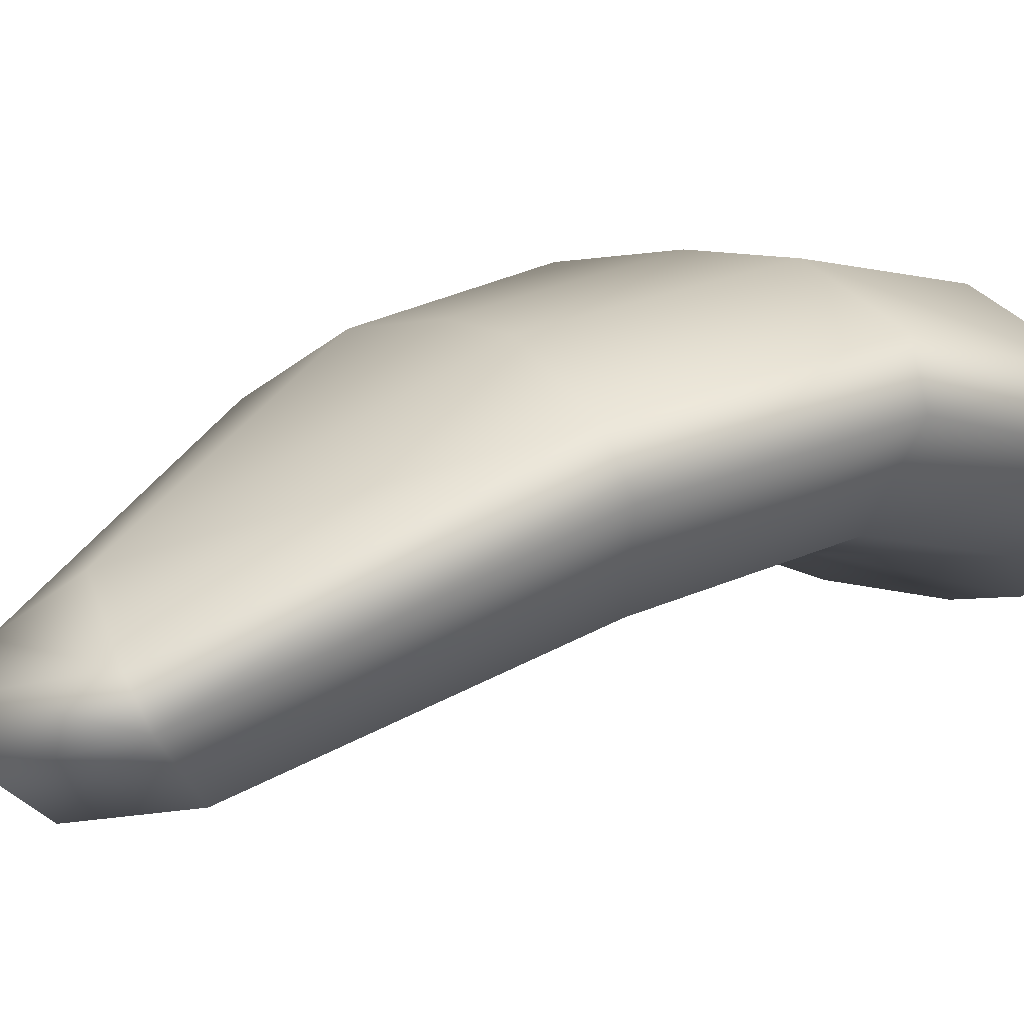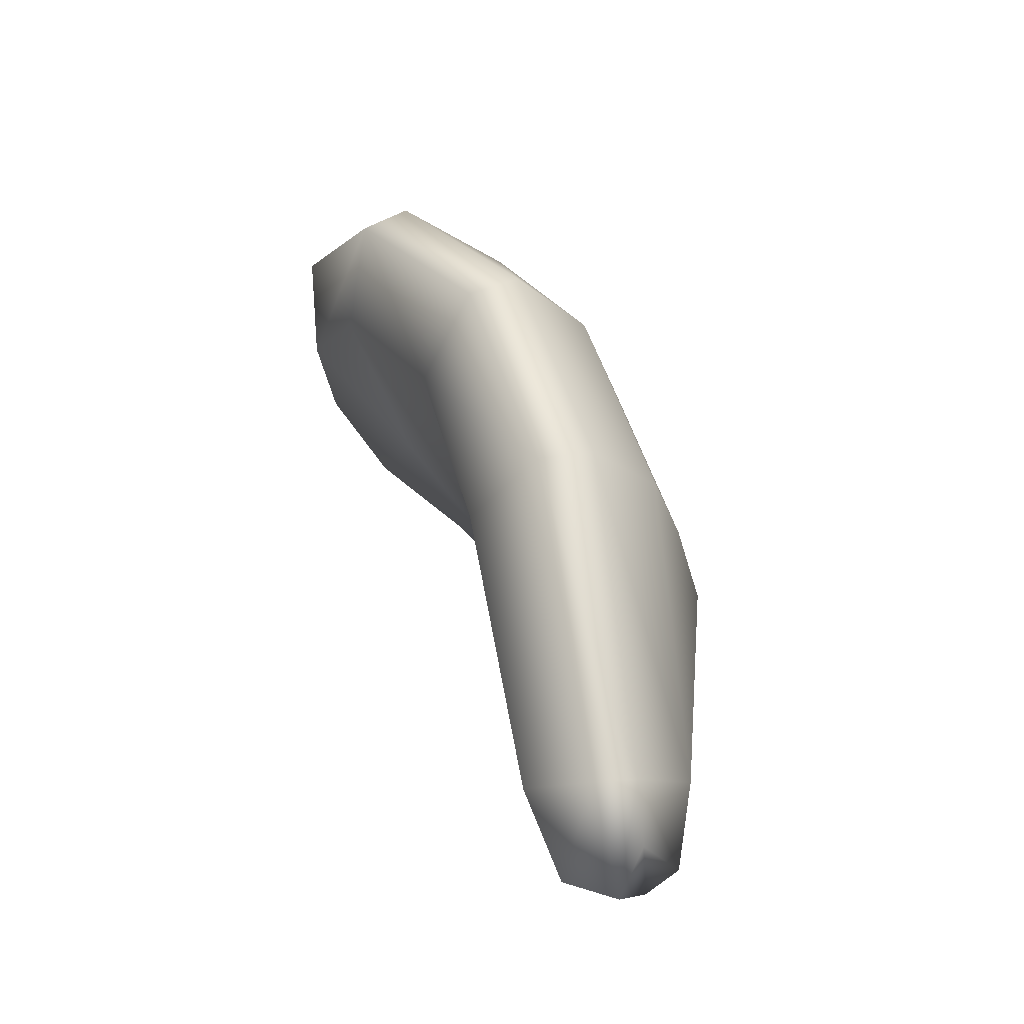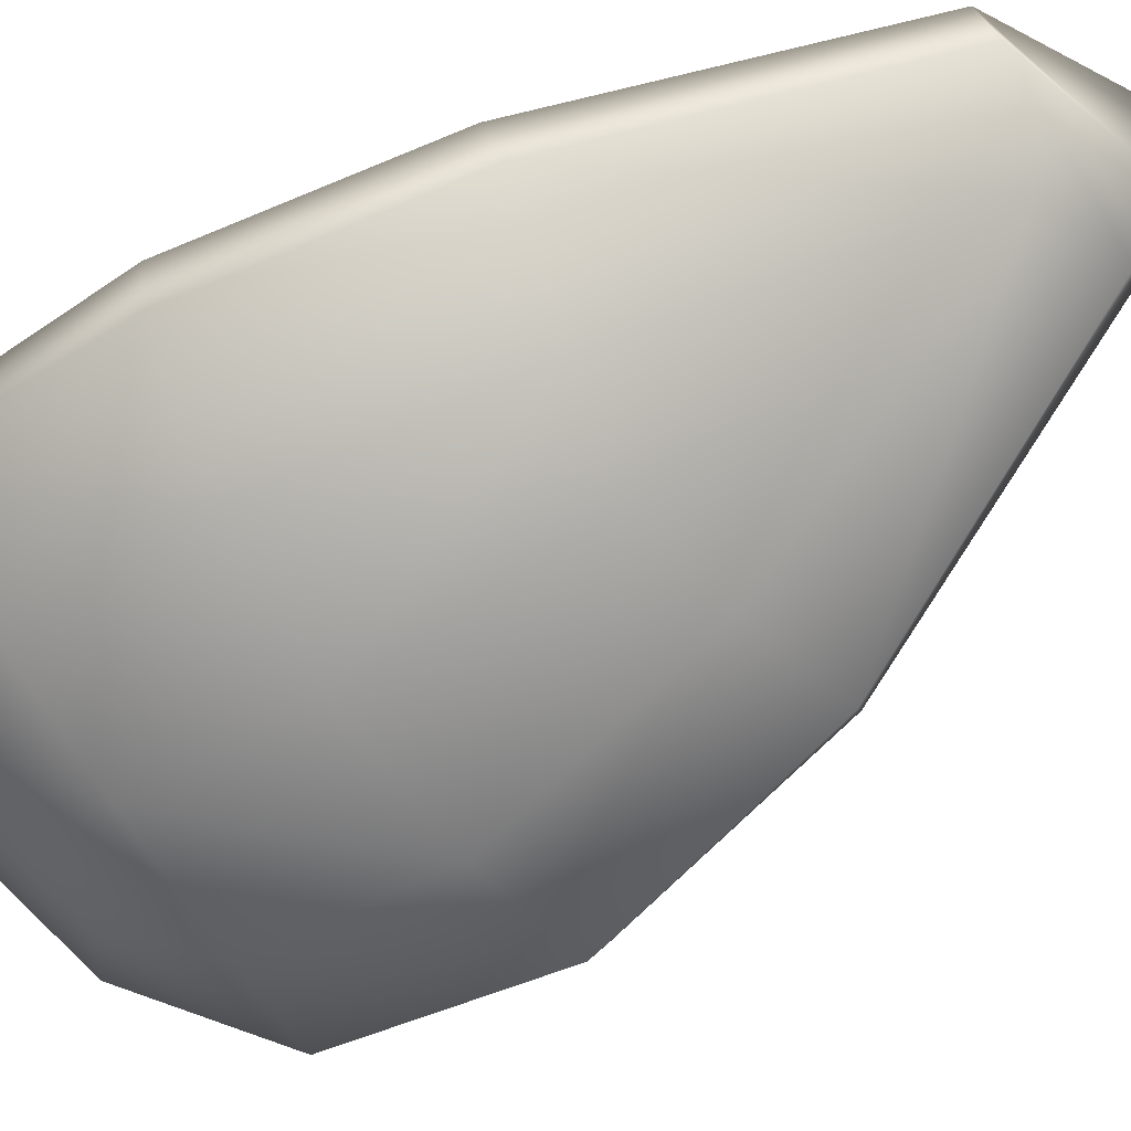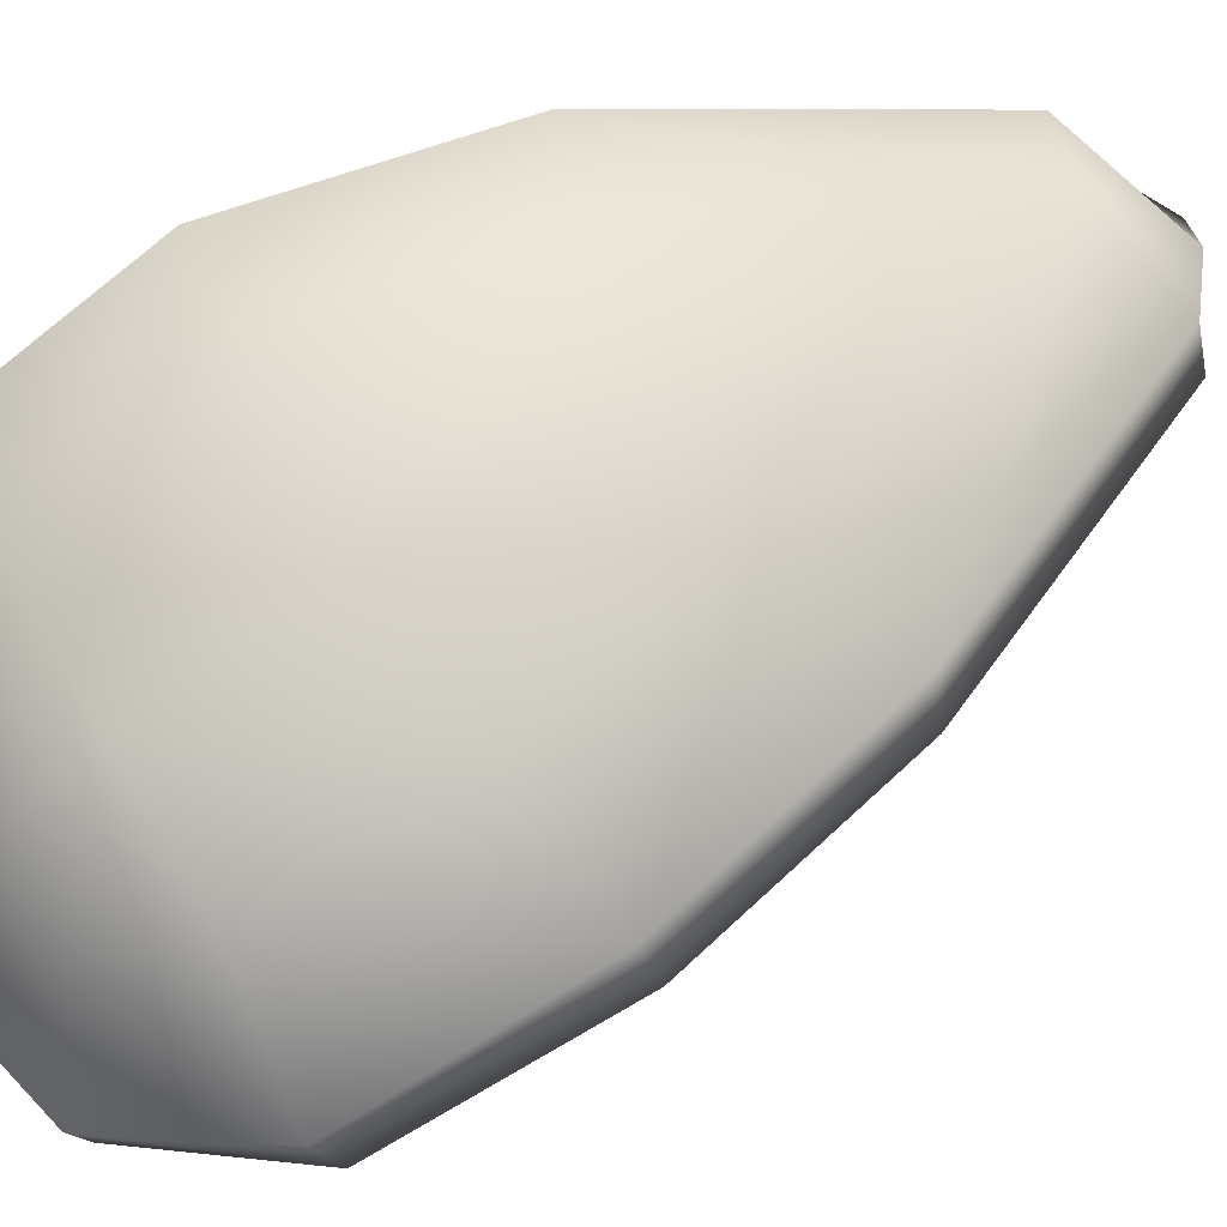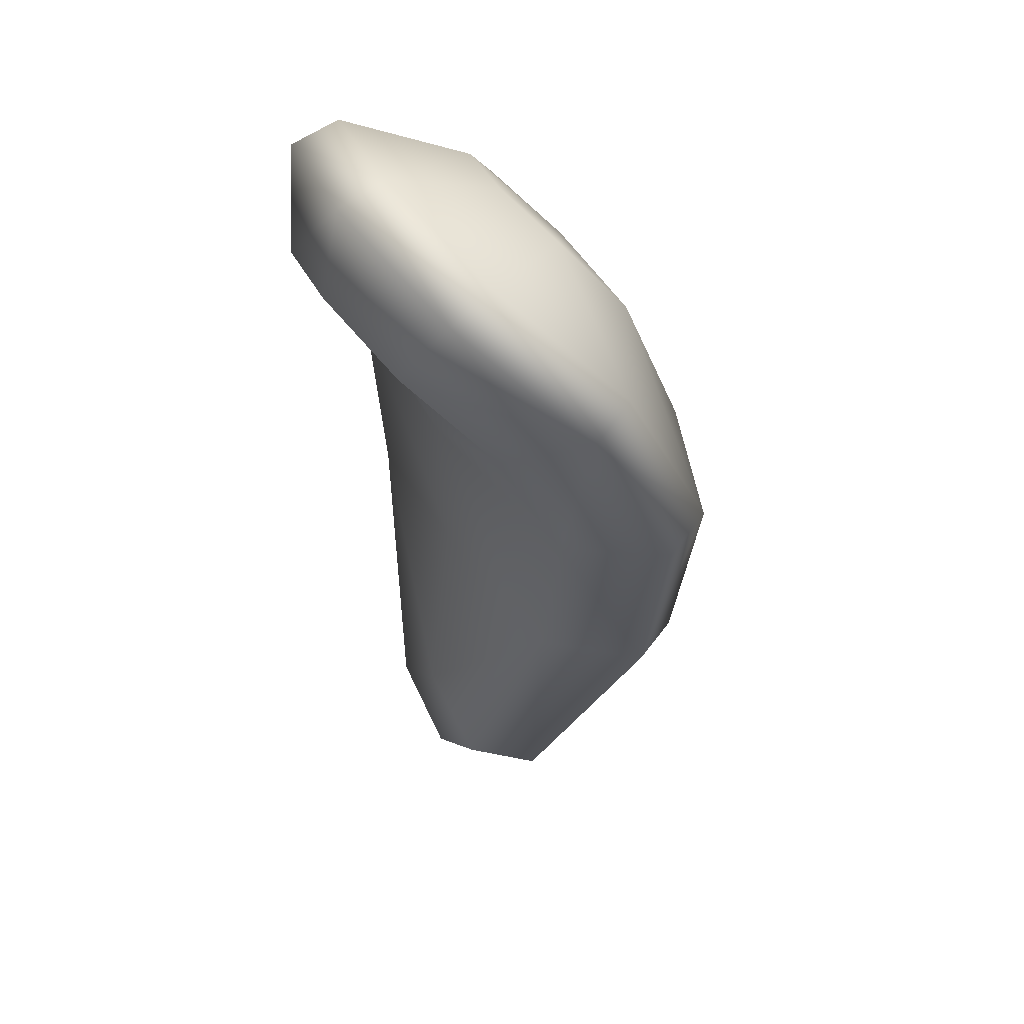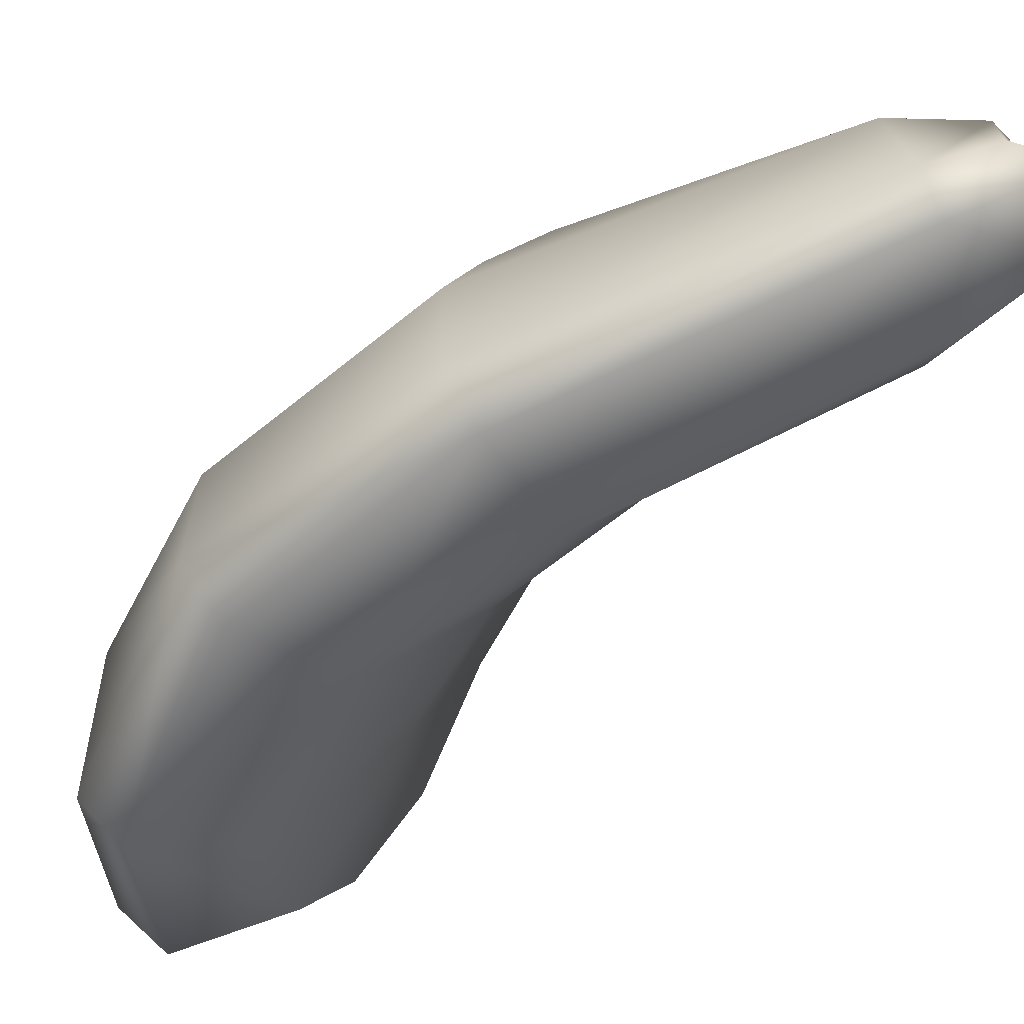
<metadata>
{"format":"obj","ext":"obj","renderer":"f3d","projection":"perspective","resolution":1024,"background":"white","views":[{"elev":52.2,"azim":-121.4,"up":"+Y"},{"elev":-55.5,"azim":70.4,"up":"+Z"},{"elev":65.0,"azim":66.3,"up":"+Y"},{"elev":28.7,"azim":66.6,"up":"+Y"},{"elev":31.2,"azim":18.5,"up":"+Z"},{"elev":-21.8,"azim":137.2,"up":"+Y"}]}
</metadata>
<code>
g vines08
v -29.1 22.27 -74.71
v -29.12 22.35 -74.88
v -29.12 22.44 -74.78
v -29.1 22.46 -75.02
v -29.1 22.58 -74.97
v -29.09 22.5 -75.24
v -29.08 22.62 -75.23
v -29.05 22.58 -75.61
v -29.07 22.49 -75.58
v -29 22.46 -75.68
v -28.97 22.51 -75.71
v -28.85 22.49 -75.65
v -28.91 22.52 -75.69
v -28.97 22.51 -75.71
v -28.86 22.44 -75.67
v -28.67 22.31 -75.36
v -28.65 22.37 -75.34
v -28.59 22.26 -75.1
v -28.62 22.2 -75.13
v -28.68 22.08 -74.92
v -28.65 22.12 -74.89
v -28.86 22.44 -75.67
v -28.97 22.51 -75.71
v -29 22.46 -75.68
v -28.93 22.39 -75.62
v -28.79 22.27 -75.33
v -28.67 22.31 -75.36
v -29 22.41 -75.53
v -29.07 22.49 -75.58
v -29.09 22.5 -75.24
v -28.95 22.37 -75.26
v -29.1 22.46 -75.02
v -28.75 22.19 -75.14
v -28.62 22.2 -75.13
v -28.68 22.08 -74.92
v -28.94 22.31 -75.08
v -28.79 22.1 -74.98
v -28.96 22.23 -74.94
v -29.12 22.35 -74.88
v -28.9 22.07 -74.88
v -28.82 22.04 -74.79
v -28.98 22.12 -74.71
v -29.09 22.23 -74.82
v -29.1 22.27 -74.71
v -29.01 22.13 -74.82
v -29.05 22.58 -75.61
v -29 22.6 -75.61
v -29.03 22.66 -75.22
v -29.08 22.62 -75.23
v -29.1 22.58 -74.97
v -29.04 22.61 -74.96
v -29.07 22.46 -74.76
v -29.12 22.44 -74.78
v -29.05 22.3 -74.68
v -29.1 22.27 -74.71
v -29.05 22.58 -75.61
v -28.97 22.51 -75.71
v -28.91 22.52 -75.69
v -29 22.6 -75.61
v -28.68 22.08 -74.92
v -28.82 22.04 -74.79
v -28.79 22.08 -74.76
v -28.65 22.12 -74.89
v -28.79 22.08 -74.76
v -28.82 22.04 -74.79
v -28.98 22.12 -74.71
v -28.94 22.16 -74.69
v -29.1 22.27 -74.71
v -29.05 22.3 -74.68
v -28.77 22.24 -74.77
v -28.65 22.12 -74.89
v -28.91 22.35 -74.73
v -29.07 22.46 -74.76
v -28.92 22.45 -74.78
v -28.8 22.37 -74.82
v -28.85 22.28 -74.73
v -28.7 22.27 -74.85
v -28.59 22.26 -75.1
v -28.66 22.37 -75.03
v -28.85 22.49 -75.65
v -29 22.6 -75.61
v -28.91 22.52 -75.69
v -28.89 22.58 -75.58
v -28.65 22.37 -75.34
v -29.03 22.66 -75.22
v -28.72 22.48 -75.27
v -28.59 22.26 -75.1
v -28.66 22.37 -75.03
v -28.89 22.61 -75.22
v -29.04 22.61 -74.96
v -28.8 22.55 -75.22
v -28.9 22.56 -74.96
v -29.07 22.46 -74.76
v -28.92 22.45 -74.78
v -28.78 22.47 -74.98
v -28.8 22.37 -74.82
v -28.7 22.27 -74.85
g vines08_0
f 3 2 1
f 4 2 3
f 5 4 3
f 4 5 6
f 5 7 6
f 7 8 6
f 8 9 6
f 10 9 8
f 11 10 8
f 14 13 12
f 15 14 12
f 16 15 12
f 17 16 12
f 16 17 18
f 19 16 18
f 19 18 20
f 18 21 20
f 24 23 22
f 25 24 22
f 26 25 22
f 27 26 22
f 24 25 28
f 25 26 28
f 29 24 28
f 30 29 28
f 31 30 28
f 26 31 28
f 32 30 31
f 26 27 33
f 27 34 33
f 34 35 33
f 36 31 26
f 36 32 31
f 33 36 26
f 35 37 33
f 33 37 36
f 36 38 32
f 37 38 36
f 38 39 32
f 37 35 40
f 38 37 40
f 35 41 40
f 41 42 40
f 39 38 43
f 39 43 44
f 44 43 42
f 45 38 40
f 42 45 40
f 38 45 43
f 43 45 42
f 48 47 46
f 49 48 46
f 48 49 50
f 51 48 50
f 52 51 50
f 53 52 50
f 52 53 54
f 53 55 54
f 58 57 56
f 59 58 56
f 62 61 60
f 63 62 60
f 66 65 64
f 67 66 64
f 68 66 67
f 69 68 67
f 67 64 70
f 64 71 70
f 69 67 72
f 73 69 72
f 74 73 72
f 75 74 72
f 67 76 72
f 76 75 72
f 76 67 70
f 75 76 70
f 77 75 70
f 71 77 70
f 77 71 78
f 79 77 78
f 82 81 80
f 81 83 80
f 80 83 84
f 83 81 85
f 83 86 84
f 87 84 86
f 88 87 86
f 89 83 85
f 85 90 89
f 86 83 91
f 88 86 91
f 83 89 91
f 90 92 89
f 90 93 92
f 93 94 92
f 95 91 89
f 92 95 89
f 92 94 95
f 95 88 91
f 94 96 95
f 95 96 88
f 96 97 88

</code>
